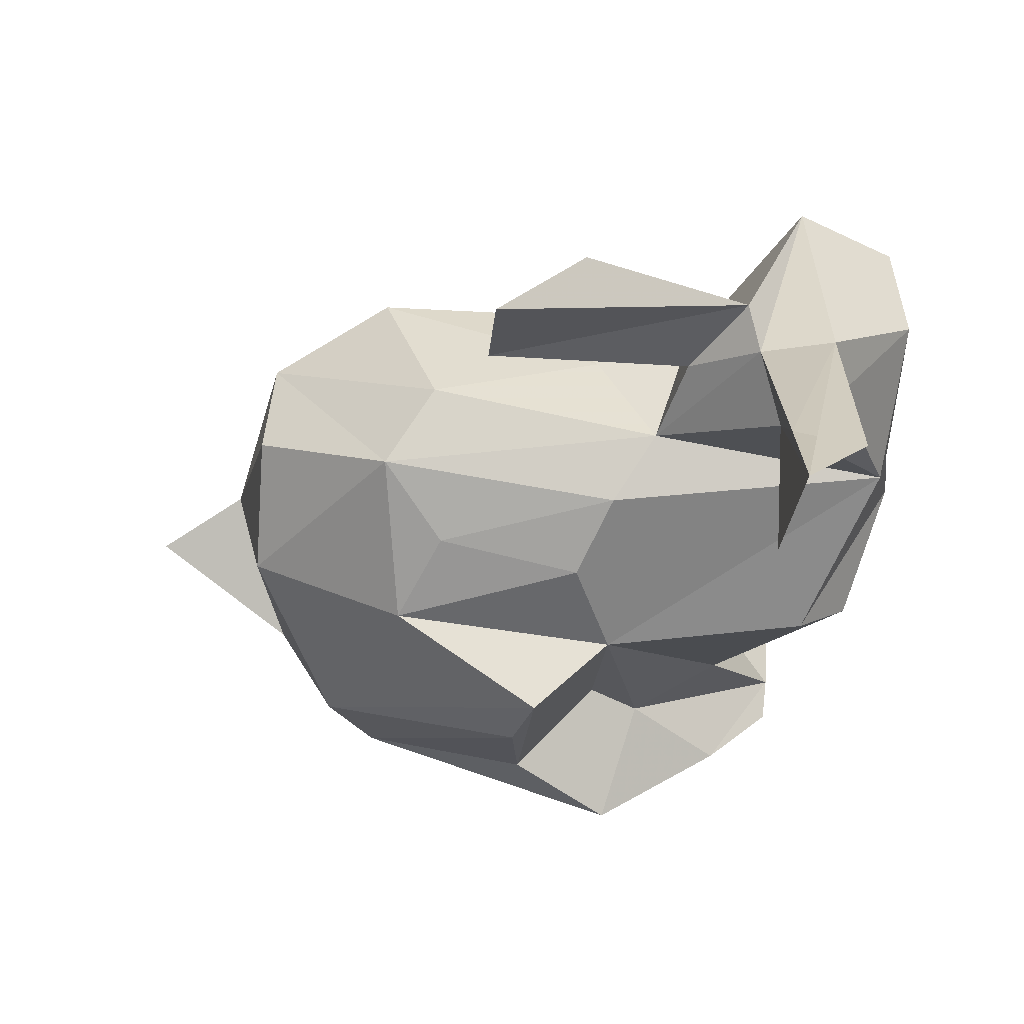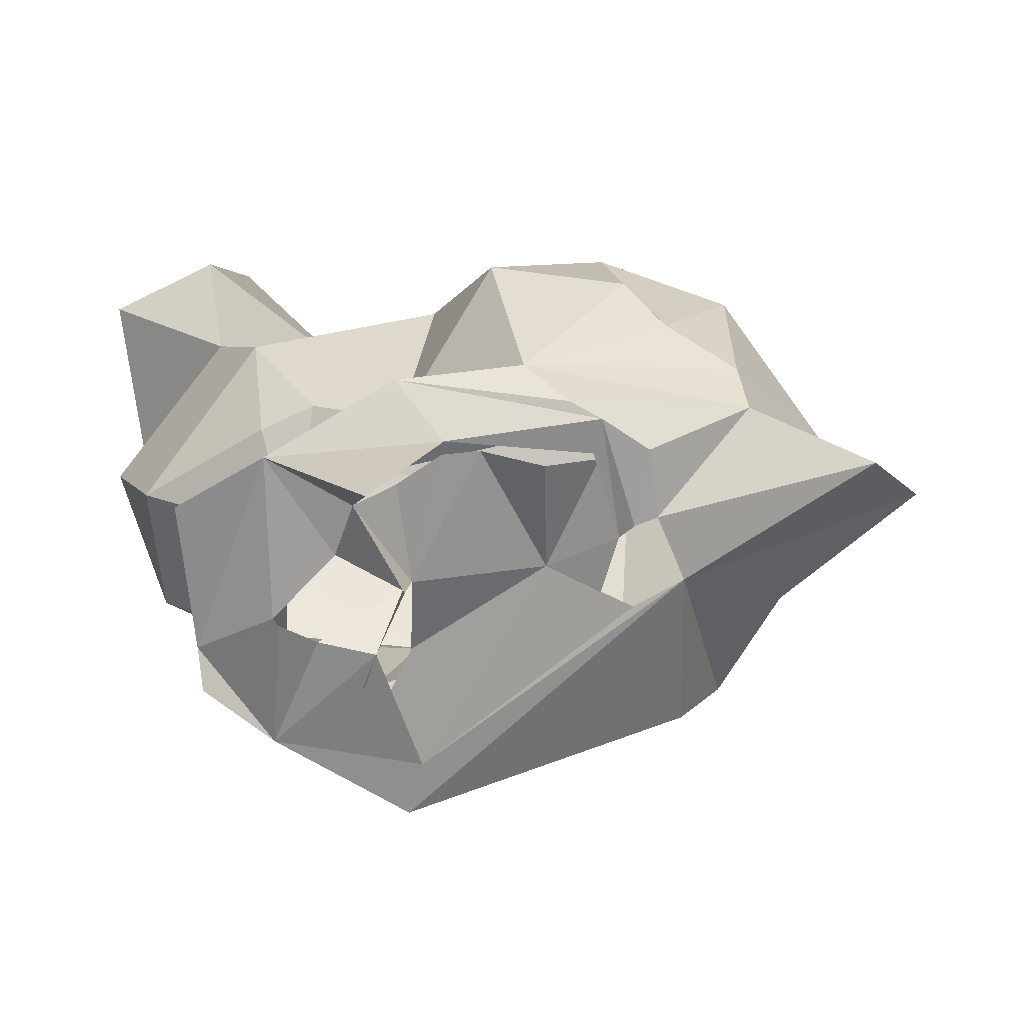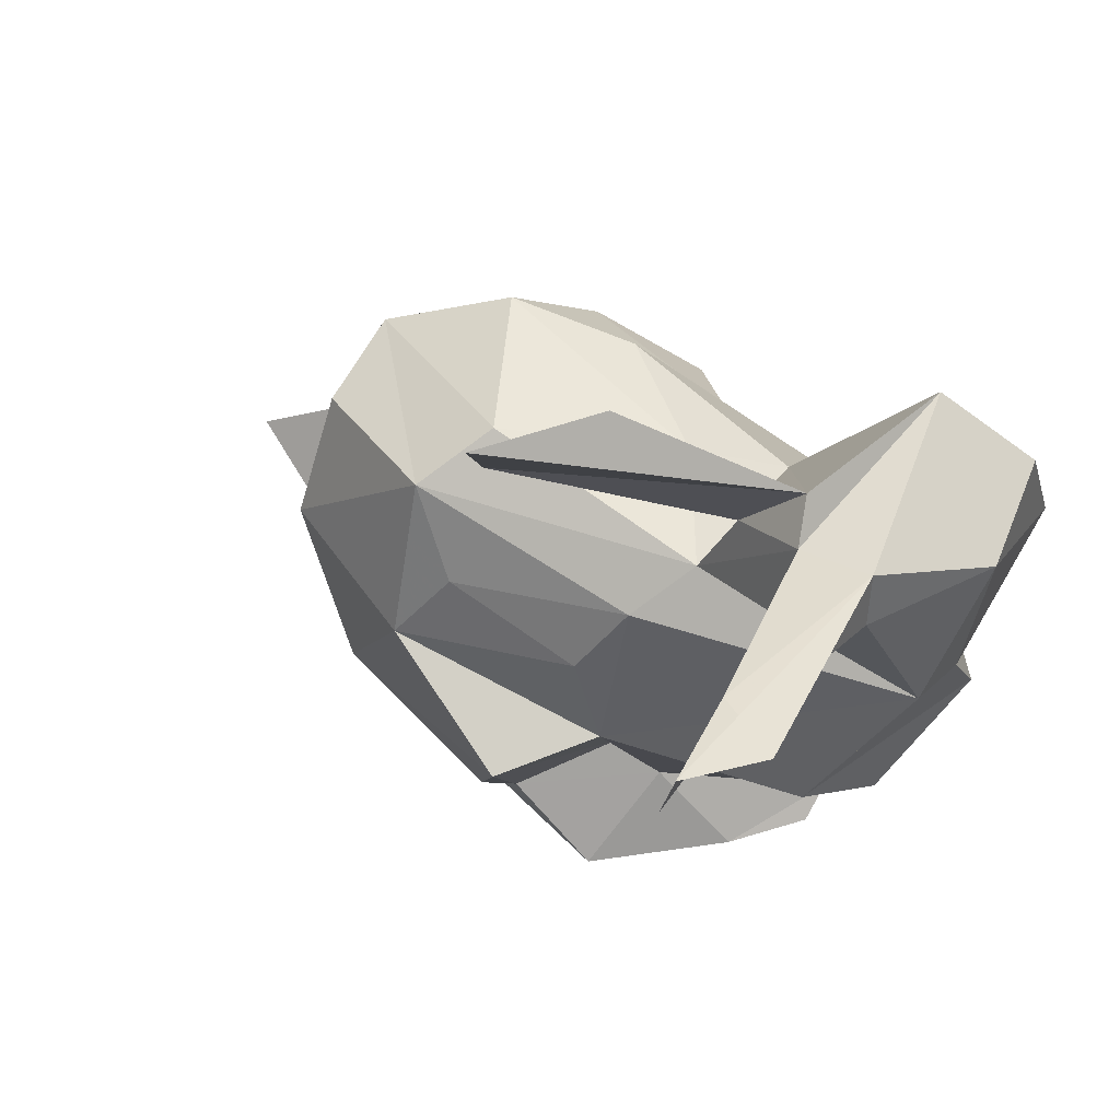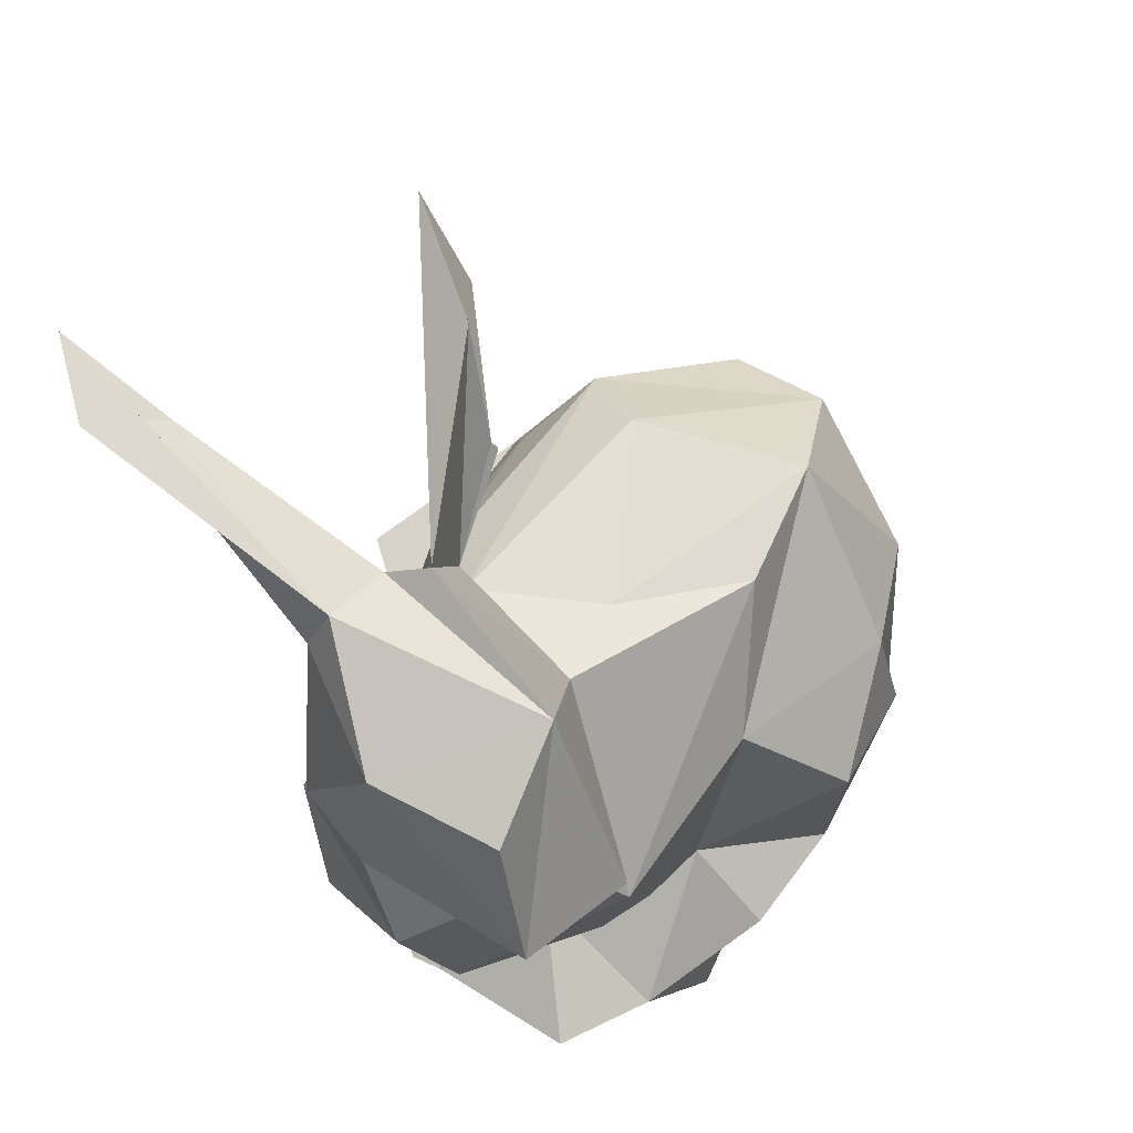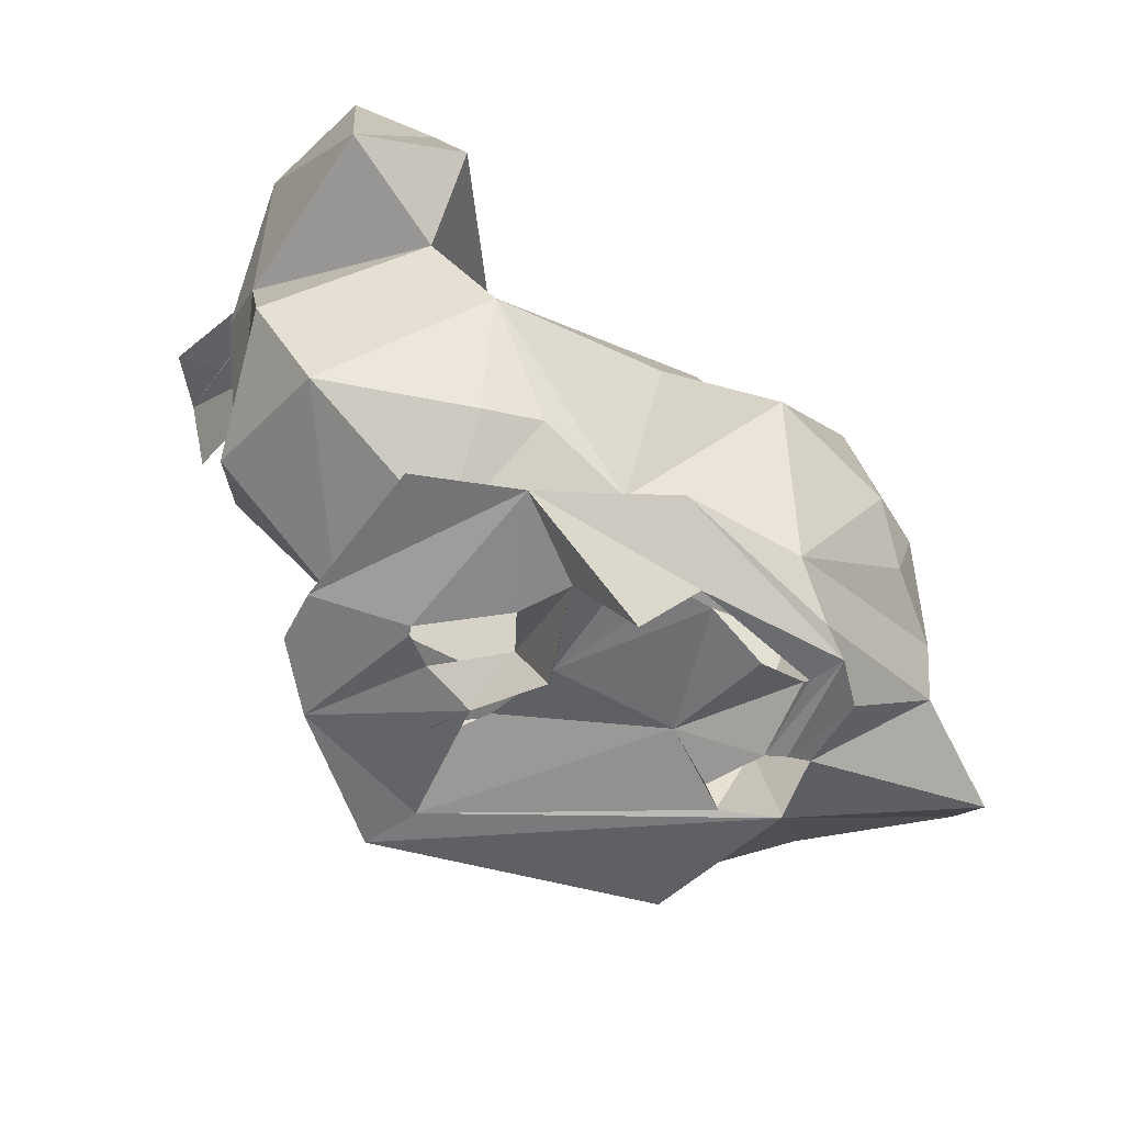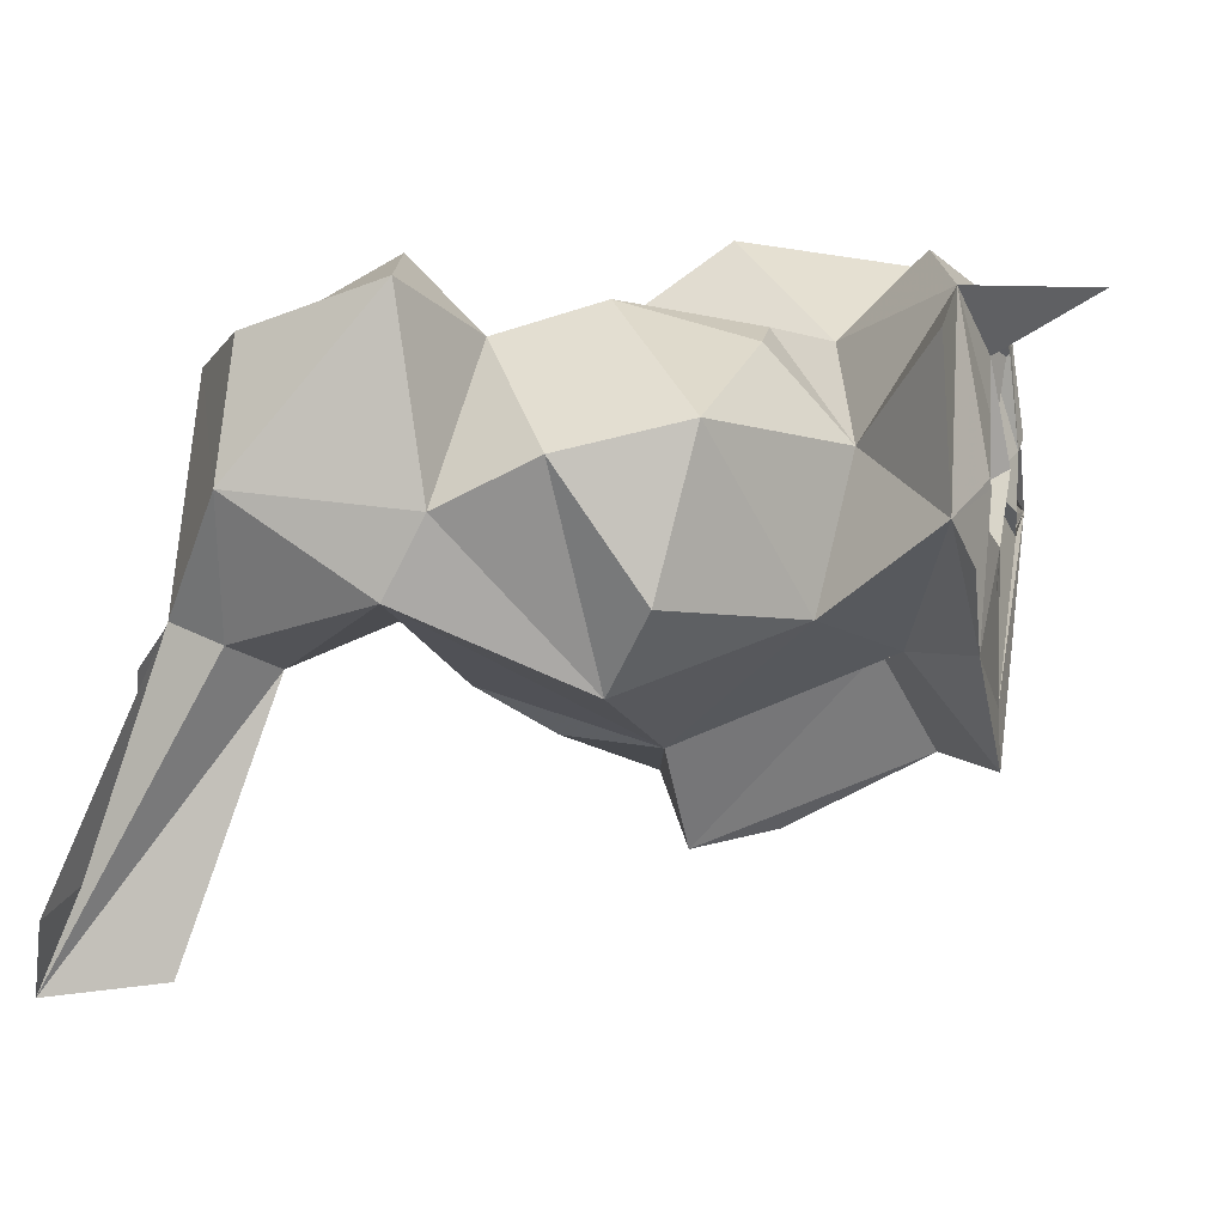
<metadata>
{"format":"obj","ext":"obj","renderer":"f3d","projection":"perspective","resolution":1024,"background":"white","views":[{"elev":47.4,"azim":-176.4,"up":"+Y"},{"elev":-62.5,"azim":4.0,"up":"+Y"},{"elev":61.9,"azim":-151.9,"up":"+Y"},{"elev":55.6,"azim":-56.3,"up":"+Y"},{"elev":-52.8,"azim":-36.4,"up":"+Y"},{"elev":-4.2,"azim":-78.1,"up":"+Z"}]}
</metadata>
<code>
v -0.004673 -0.04936 0.04903
v 0.01907 -0.04271 0.05936
v 0.0181 -0.02762 0.04472
v 0.06411 0.03771 0.03638
v 0.007347 0.03922 0.000895
v 0.00153 -0.01943 0.04464
v 0.0977 -0.01251 0.02628
v 0.03993 0.03394 0.04026
v -0.008673 -0.01995 0.04066
v -0.01114 0.003128 0.04766
v -0.02063 0.02042 0.04088
v -0.02415 0.001395 -0.01448
v 0.04965 -0.05013 0.05655
v -0.03751 0.03199 -0.000815
v 0.104 -0.03998 0.03574
v 0.01625 0.07106 0.002512
v 0.02184 0.09192 -0.006662
v 0.06795 -0.02204 0.05752
v 0.04201 -0.04177 0.06022
v 0.01706 0.07045 0.000486
v 0.06077 -0.0127 0.0624
v 0.08045 -0.02634 0.04981
v 0.03887 0.07766 -0.0184
v -0.008833 0.06986 0.006593
v 0.001674 0.0398 0.02652
v -0.02251 0.03291 0.05389
v 0.08041 0.004105 0.04974
v 0.06805 -0.05393 0.02191
v 0.08174 -0.03733 0.04707
v -0.04004 0.02435 0.01222
v 0.06645 -0.04952 -0.009893
v 0.1141 -0.0213 0.01906
v -0.04179 0.02923 0.0468
v -0.01694 0.09323 -0.05973
v 0.08769 0.02432 0.007782
v -0.01977 0.06603 0.03765
v -0.01139 0.06528 -0.001279
v 0.01961 0.03697 0.02282
v -0.02507 0.06922 -0.001987
v 0.05726 0.007519 0.05891
v -0.02748 0.0884 -0.04756
v -0.02671 0.05958 -0.00592
v -0.01533 0.0828 -0.03932
v 0.08691 0.02638 0.02698
v 0.02383 0.01023 0.0492
v -0.03849 0.05428 0.03995
v -0.04224 0.006305 0.01991
v 0.03643 -0.008039 0.06554
v -0.008185 -0.02773 -0.002077
v -0.004133 -0.03359 0.02482
v 0.02178 0.01874 -0.01809
v 0.08843 0.002605 -0.006338
v 0.04893 0.02392 -0.01587
v -0.0333 -0.01478 0.02584
v -0.04113 0.05649 0.0162
v 0.02902 -0.00144 -0.03682
v 0.05726 0.008902 -0.02318
v 0.01507 0.03186 -0.01017
v 0.05154 0.04363 0.006637
v 0.06037 0.03662 -0.007023
v 0.07449 -0.03291 -0.01459
v 0.03329 -0.0419 -0.02092
v -0.008945 -0.05259 -0.007852
v 0.08681 -0.03313 0.004972
v -0.01599 0.05358 -0.009011
v 0.03361 -0.01595 -0.03342
v 0.01801 -0.03446 -0.005201
v -0.03406 -0.007694 -0.002082
v 0.001819 0.05545 0.00413
v 0.00837 -0.03936 -0.005959
v 0.01493 -9.4e-05 -0.02064
v 0.03685 0.09701 -0.02697
v 0.01462 -0.05364 -0.02478
v 0.018 -0.05314 -0.0145
v 0.01097 -0.0516 -0.001922
v 0.06387 -0.05137 0.01544
v 0.01255 -0.04925 -0.001786
v 0.008689 -0.05391 0.003382
v 0.05874 -0.05313 0.01653
v 0.05309 -0.05377 0.02023
v 0.01179 -0.05414 0.0103
v 0.06978 -0.05109 0.0269
v -0.02068 -0.05314 0.00431
v -0.02114 -0.04973 0.01154
v 0.001324 -0.05274 0.01284
v 0.01774 -0.0482 0.007625
v 0.04356 -0.04956 0.02396
v 0.05974 -0.05455 0.03359
v 0.06389 -0.05374 0.03462
v 0.01821 -0.05541 0.02338
v 0.06313 -0.05213 0.04719
v -0.005236 -0.05433 0.01767
v -0.006055 -0.05415 0.01909
v 0.04468 -0.0529 0.04563
v 0.05687 -0.05384 0.03108
v 0.03347 -0.04866 0.04732
v 0.01658 -0.04091 0.01593
v 0.01924 -0.05072 0.02296
v 0.006364 -0.05322 0.03082
v 0.05431 -0.05001 0.04497
v 0.05325 -0.05288 0.0475
v 0.01045 -0.05305 0.04033
v -0.02169 -0.04869 0.03993
v 0.01476 -0.07134 0.05127
v 0.05516 -0.05272 0.05398
v 0.01811 -0.04909 0.04197
v 0.02657 -0.04854 0.047
v 0.02751 -0.05296 0.05169
v -0.01355 0.07185 -0.0572
f 34 41 43
f 36 55 46
f 26 36 33
f 38 8 4
f 10 11 47
f 59 38 4
f 52 35 7
f 38 59 5
f 103 1 50
f 6 10 9
f 17 24 69
f 6 3 10
f 10 25 11
f 40 4 45
f 3 45 10
f 54 47 68
f 8 25 10
f 8 38 25
f 8 10 45
f 59 44 60
f 59 4 44
f 20 69 23
f 3 2 19
f 73 28 74
f 48 40 45
f 4 8 45
f 13 19 2
f 72 17 20
f 15 32 29
f 71 51 57
f 26 25 36
f 19 18 21
f 25 24 36
f 25 26 11
f 13 29 19
f 44 27 7
f 18 40 21
f 27 4 40
f 19 29 22
f 27 40 18
f 48 19 21
f 7 27 22
f 22 29 7
f 22 27 18
f 21 40 48
f 27 44 4
f 98 102 90
f 69 20 16
f 2 105 13
f 22 18 19
f 23 72 20
f 69 20 17
f 20 69 16
f 96 107 98
f 104 1 102
f 14 30 55
f 64 61 52
f 52 7 64
f 34 43 65
f 61 64 28
f 61 28 31
f 109 34 65
f 28 73 31
f 25 69 24
f 15 28 32
f 35 44 7
f 69 25 5
f 43 39 37
f 55 36 39
f 6 9 50
f 39 36 37
f 38 5 25
f 36 24 37
f 65 43 37
f 41 39 43
f 60 44 35
f 50 3 6
f 23 24 72
f 3 48 45
f 24 23 69
f 10 47 54
f 3 19 48
f 2 3 1
f 50 49 84
f 33 46 55
f 65 42 34
f 39 41 34
f 42 39 34
f 71 57 56
f 47 11 30
f 70 73 63
f 56 67 71
f 24 17 72
f 47 30 12
f 68 47 12
f 67 56 62
f 84 63 83
f 14 55 42
f 55 39 42
f 60 35 52
f 52 57 60
f 62 70 67
f 7 32 64
f 90 102 97
f 90 97 81
f 5 60 58
f 53 58 60
f 53 51 58
f 3 50 1
f 70 62 73
f 58 14 5
f 5 59 60
f 58 51 71
f 69 37 24
f 7 29 32
f 53 60 57
f 30 14 12
f 70 63 84
f 32 28 64
f 68 12 49
f 71 14 58
f 67 70 71
f 14 42 65
f 97 102 99
f 14 65 5
f 102 1 99
f 49 12 71
f 57 52 61
f 61 56 57
f 71 12 14
f 37 69 5
f 31 66 61
f 61 66 56
f 49 71 70
f 62 66 31
f 73 62 31
f 65 37 5
f 34 109 65
f 106 102 98
f 57 51 53
f 84 49 70
f 56 66 62
f 88 105 95
f 105 101 95
f 105 108 101
f 100 95 101
f 28 89 82
f 105 2 108
f 91 105 88
f 80 87 79
f 105 91 13
f 89 91 88
f 49 54 68
f 29 91 89
f 28 76 79
f 30 11 33
f 94 96 87
f 108 2 1
f 33 55 30
f 91 29 13
f 107 106 98
f 96 98 87
f 33 11 26
f 54 49 50
f 95 87 80
f 63 84 83
f 54 9 10
f 95 100 87
f 15 89 28
f 92 84 63
f 50 9 54
f 93 84 92
f 36 46 33
f 74 63 73
f 93 1 84
f 74 81 63
f 63 85 92
f 85 63 81
f 99 1 93
f 81 74 75
f 78 81 75
f 1 103 84
f 15 29 89
f 77 75 74
f 50 84 103
f 87 98 86
f 74 86 77
f 97 85 81
f 100 94 87
f 87 86 74
f 79 87 74
f 74 28 79
f 108 1 104

</code>
